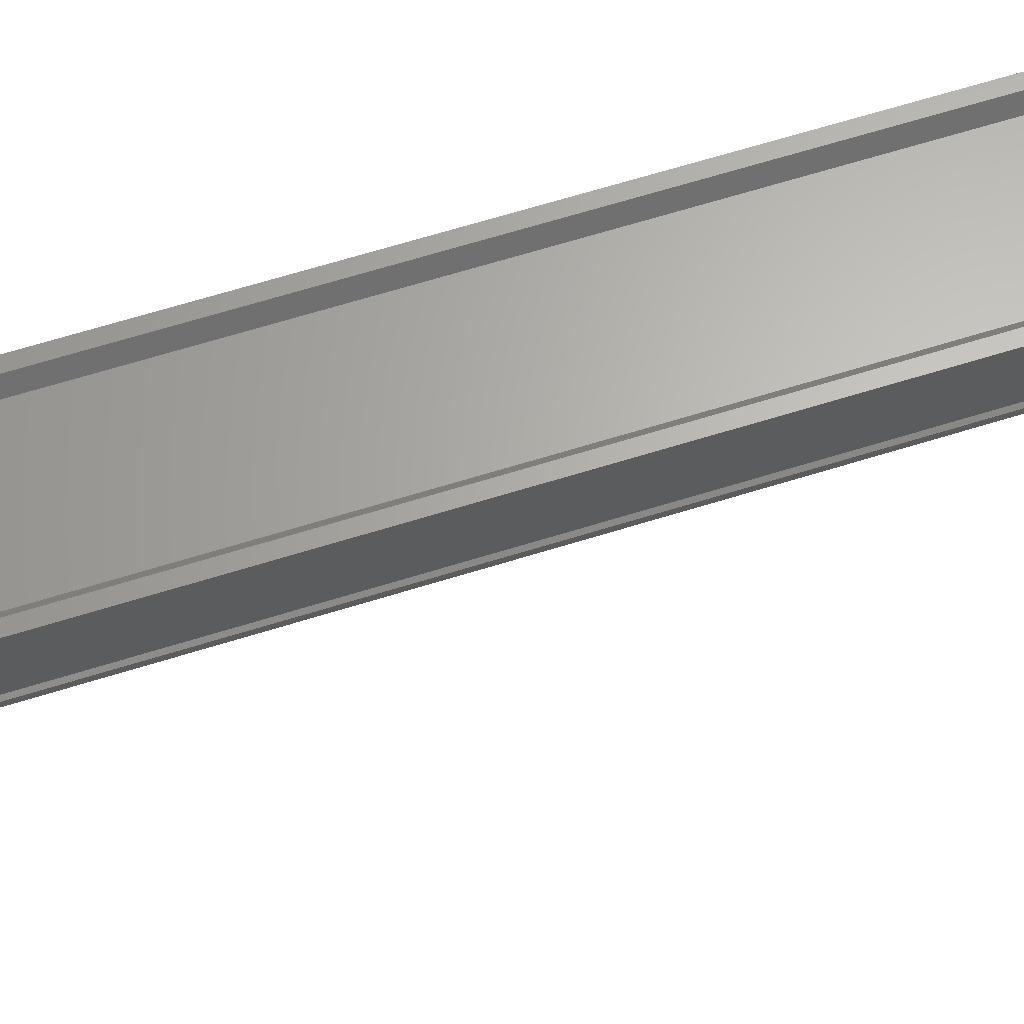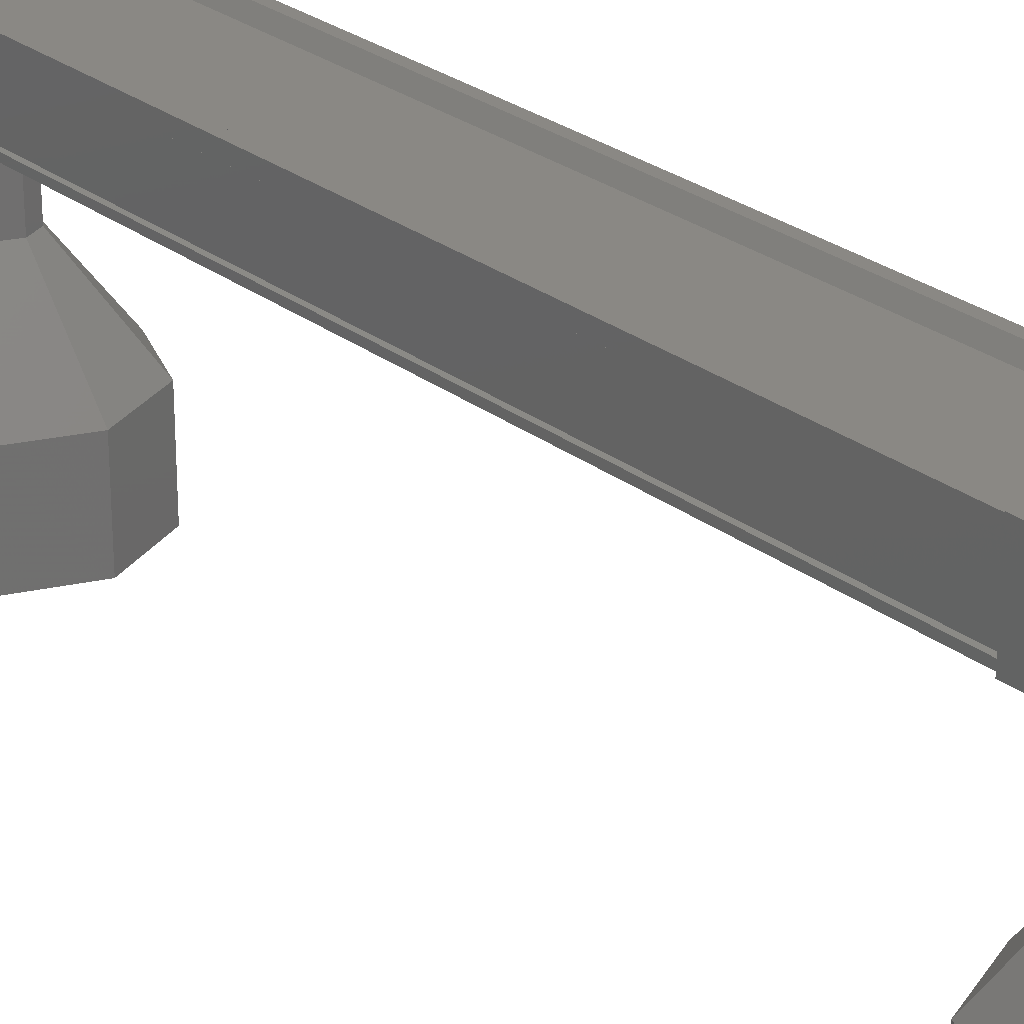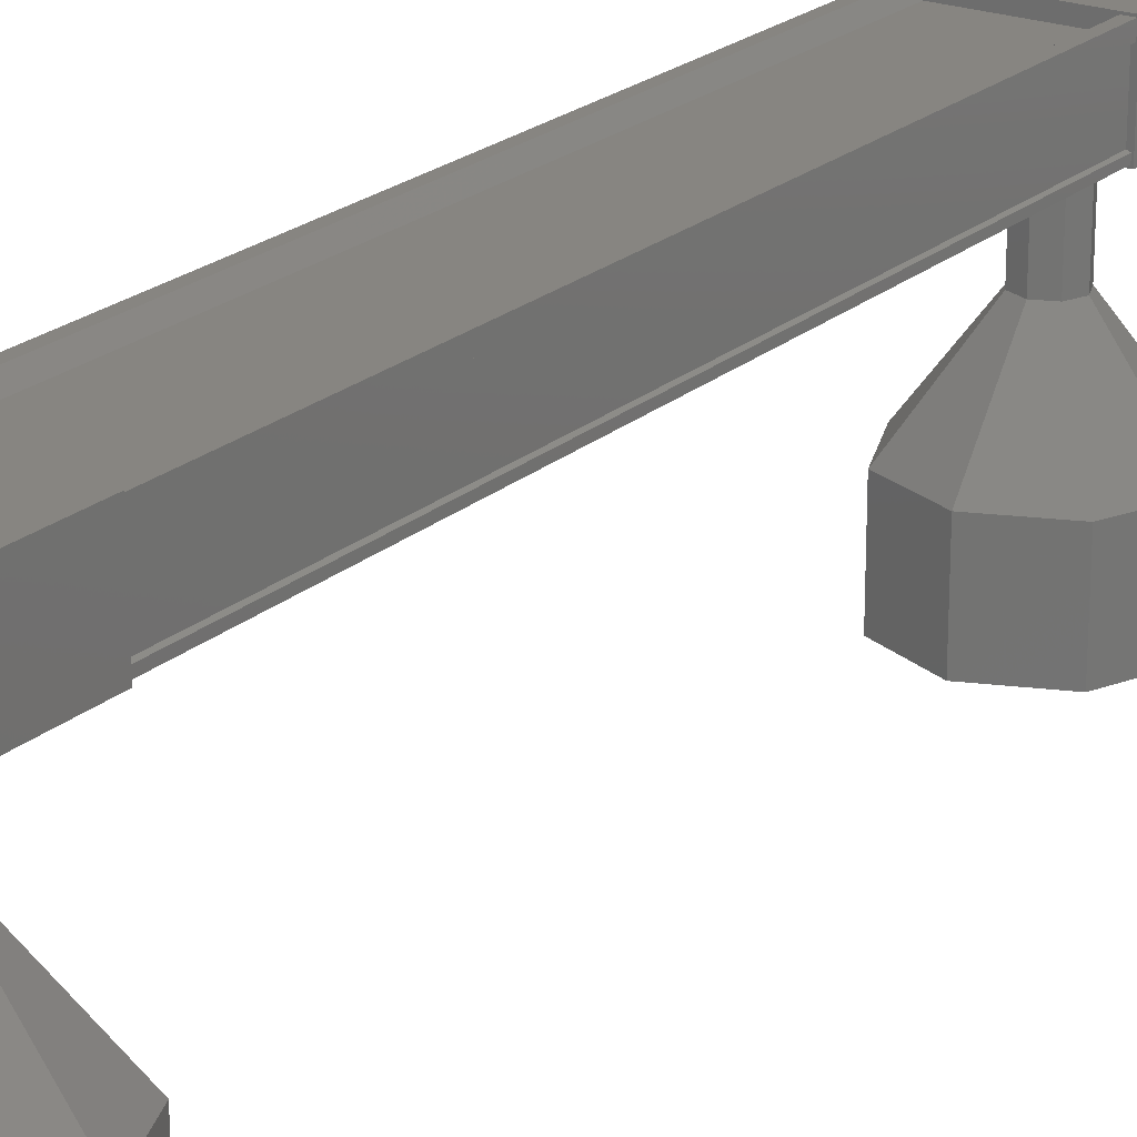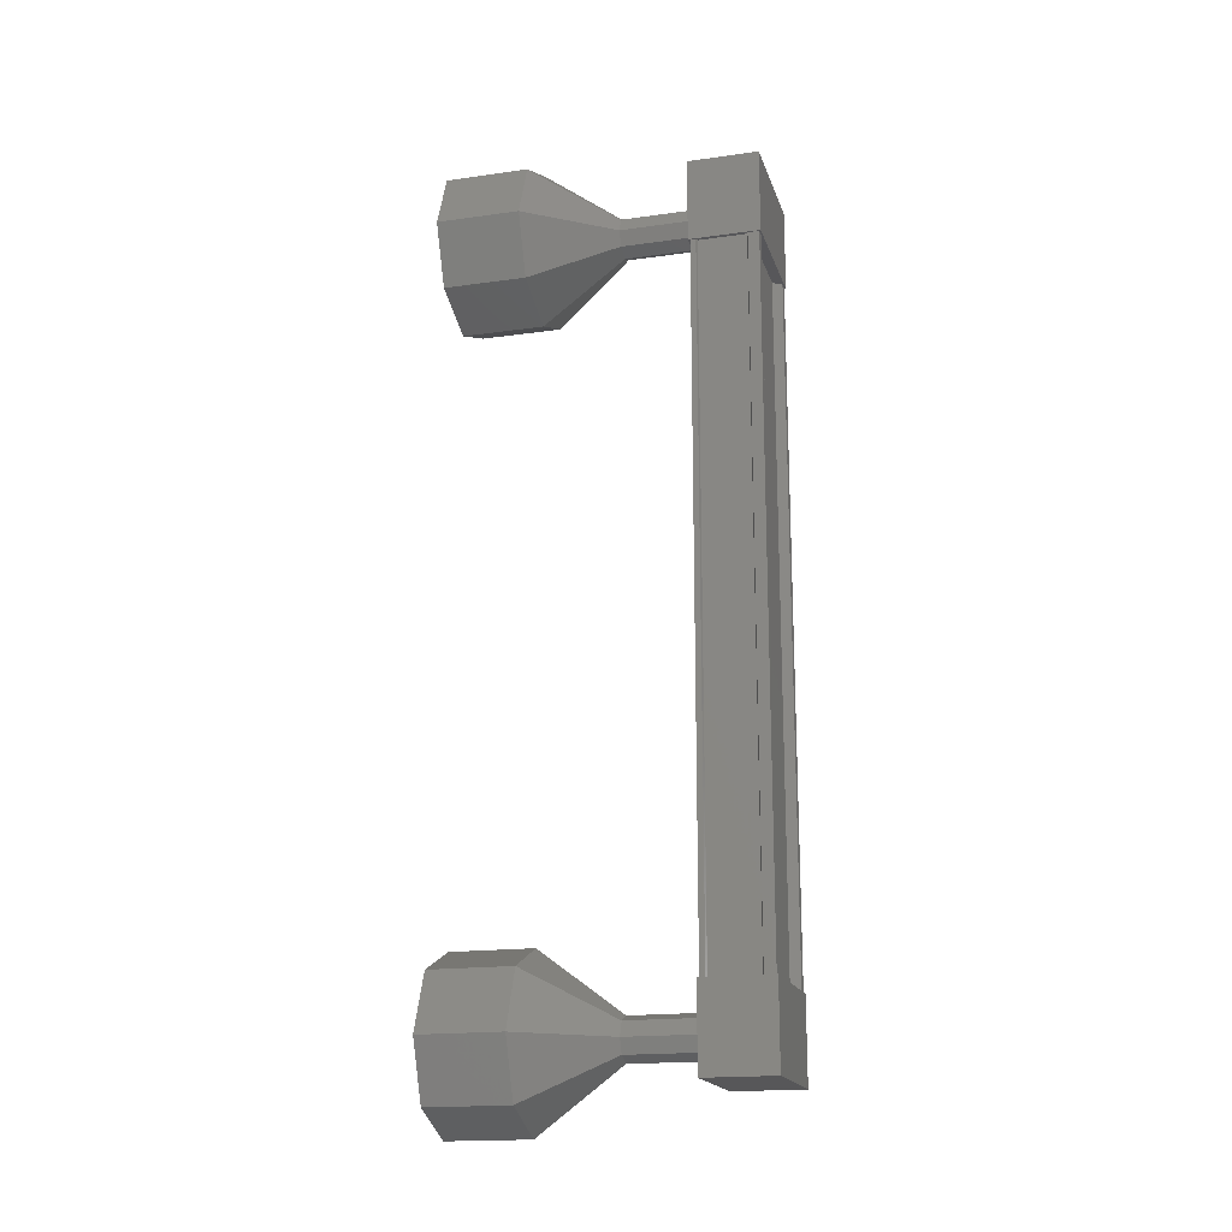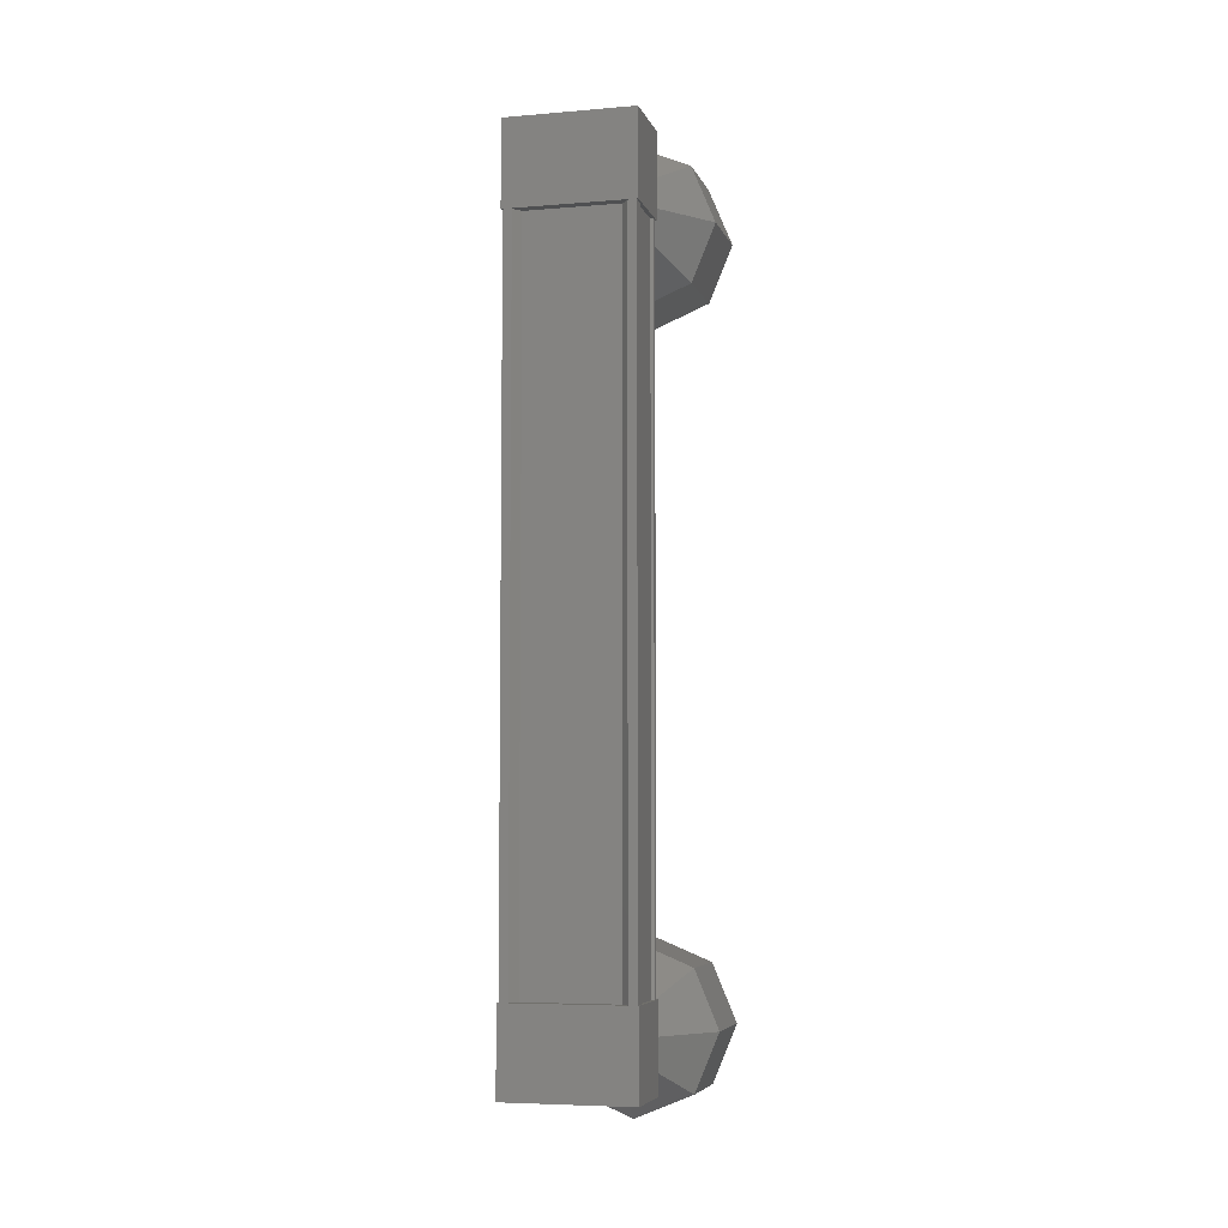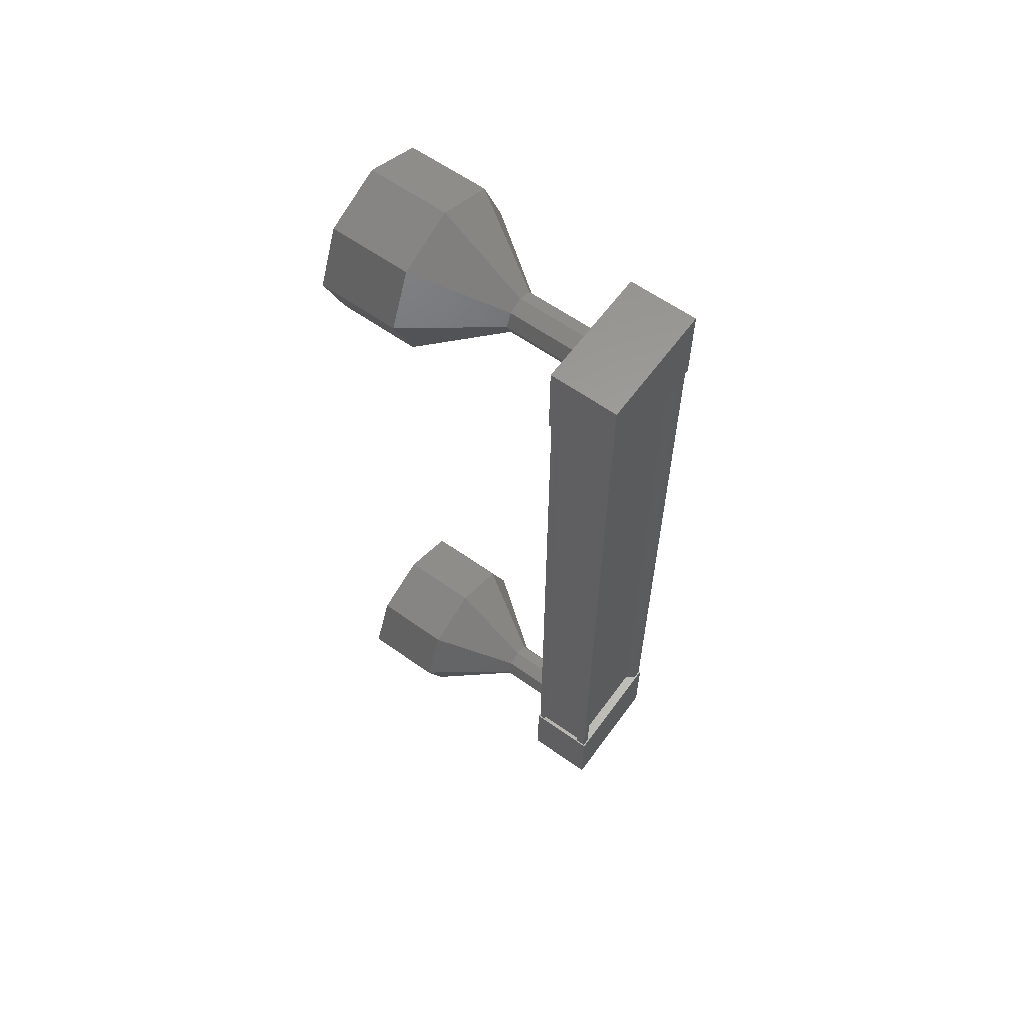
<metadata>
{"format":"stl","ext":"stl","renderer":"f3d","projection":"perspective","resolution":1024,"background":"white","views":[{"elev":64.9,"azim":-107.5,"up":"+Y"},{"elev":27.4,"azim":139.1,"up":"+Y"},{"elev":22.0,"azim":34.4,"up":"+Y"},{"elev":-18.0,"azim":105.3,"up":"+Z"},{"elev":-5.7,"azim":-165.4,"up":"+Z"},{"elev":60.9,"azim":126.0,"up":"+Z"}]}
</metadata>
<code>
# stl→obj: 128 verts, 152 faces
v -0.5545 -996.7 -56.62
v -0.6354 -996.6 -56.62
v -0.6354 -996.6 -47.37
v -0.7382 -996.6 -47.37
v 0.55 -996.7 -47.37
v 0.6309 -996.6 -47.37
v 0.6309 -996.6 -56.62
v 0.7336 -996.6 -47.37
v 0.7336 -996.6 -56.62
v 0.7336 -997.3 -47.37
v 0.7336 -997.3 -56.62
v 0.7022 -997.3 -47.37
v 0.7022 -997.3 -56.62
v 0.7022 -996.7 -56.62
v -0.5545 -996.7 -47.37
v 0.55 -996.7 -56.62
v 0.7336 -996.7 -56.62
v 0.7336 -996.7 -47.37
v 0.7022 -996.7 -47.37
v -0.7552 -996.6 -46.83
v 0.7507 -997.4 -46.83
v 0.7507 -996.6 -46.83
v 0.7507 -996.6 -47.83
v -0.7552 -996.6 -47.83
v 0.7507 -997.4 -47.83
v -0.7552 -997.4 -47.83
v -0.7552 -997.4 -46.83
v 0.7507 -996.6 -56.16
v -0.7552 -996.6 -56.16
v 0.7507 -997.4 -56.16
v -0.7552 -997.4 -56.16
v -0.7552 -997.4 -57.16
v -0.7552 -996.6 -57.16
v 0.7507 -996.6 -57.16
v 0.7507 -997.4 -57.16
v -0.7382 -996.6 -56.62
v -0.7382 -996.7 -56.62
v -0.7382 -996.7 -47.37
v -0.7067 -996.7 -56.62
v -0.7067 -996.7 -47.37
v -0.7067 -997.3 -56.62
v -0.7067 -997.3 -47.37
v -0.7382 -997.3 -56.62
v -0.7382 -997.3 -47.37
v -0.7382 -997.4 -56.62
v -0.7382 -997.4 -47.37
v 0.7336 -997.4 -56.62
v 0.7336 -997.4 -47.37
v -0.002283 -999.3 -57.67
v -0.002283 -1000 -57.67
v -0.7094 -999.3 -57.38
v -0.7094 -1000 -57.38
v -1.002 -999.3 -56.67
v -1.002 -1000 -56.67
v -0.7094 -999.3 -55.96
v -0.7094 -1000 -55.96
v -0.002281 -999.3 -55.67
v -0.002282 -1000 -55.67
v 0.7048 -999.3 -55.96
v 0.7048 -1000 -55.96
v 0.9977 -999.3 -56.67
v 0.9977 -1000 -56.67
v 0.7048 -999.3 -57.38
v 0.7048 -1000 -57.38
v 0.1745 -998.4 -47.14
v -0.002275 -997.4 -47.07
v -0.002275 -998.4 -47.07
v -0.1791 -997.4 -47.14
v -0.1791 -998.4 -47.14
v -0.2523 -997.4 -47.32
v -0.2523 -998.4 -47.32
v -0.1791 -997.4 -47.5
v -0.1791 -998.4 -47.5
v -0.002276 -997.4 -47.57
v -0.002276 -998.4 -47.57
v 0.1745 -997.4 -47.5
v 0.1745 -998.4 -47.5
v 0.2477 -997.4 -47.32
v 0.2477 -998.4 -47.32
v 0.1745 -997.4 -47.14
v 0.7048 -1000 -46.61
v -0.002275 -999.3 -46.32
v -0.002275 -1000 -46.32
v -0.7094 -999.3 -46.61
v -0.7094 -1000 -46.61
v -1.002 -999.3 -47.32
v -1.002 -1000 -47.32
v -0.7094 -999.3 -48.03
v -0.7094 -1000 -48.03
v -0.002277 -999.3 -48.32
v -0.002277 -1000 -48.32
v 0.7048 -999.3 -48.03
v 0.7048 -1000 -48.03
v 0.9977 -999.3 -47.32
v 0.9977 -1000 -47.32
v 0.7048 -999.3 -46.61
v -0.002275 -998.3 -47.07
v -0.1791 -998.3 -47.14
v -0.2523 -998.3 -47.32
v -0.1791 -998.3 -47.5
v -0.002276 -998.3 -47.57
v 0.1745 -998.3 -47.5
v 0.2477 -998.3 -47.32
v 0.1745 -998.3 -47.14
v -0.002282 -997.4 -56.92
v -0.002282 -998.4 -56.92
v -0.1791 -997.4 -56.85
v -0.1791 -998.4 -56.85
v -0.2523 -997.4 -56.67
v -0.2523 -998.4 -56.67
v -0.1791 -997.4 -56.49
v -0.1791 -998.4 -56.49
v -0.002281 -997.4 -56.42
v -0.002282 -998.4 -56.42
v 0.1745 -997.4 -56.49
v 0.1745 -998.4 -56.49
v 0.2477 -997.4 -56.67
v 0.2477 -998.4 -56.67
v 0.1745 -997.4 -56.85
v 0.1745 -998.4 -56.85
v 0.1745 -998.3 -56.85
v -0.002282 -998.3 -56.92
v -0.1791 -998.3 -56.85
v -0.2523 -998.3 -56.67
v -0.1791 -998.3 -56.49
v -0.002282 -998.3 -56.42
v 0.1745 -998.3 -56.49
v 0.2477 -998.3 -56.67
f 1 2 3
f 3 2 4
f 5 6 7
f 7 6 8
f 8 9 7
f 10 11 12
f 12 11 13
f 13 14 12
f 3 15 1
f 1 15 5
f 5 16 1
f 7 16 5
f 9 8 17
f 17 8 18
f 18 14 17
f 19 14 18
f 12 14 19
f 20 21 22
f 22 21 23
f 23 24 22
f 25 24 23
f 26 24 25
f 25 21 26
f 26 21 27
f 27 21 20
f 20 24 27
f 22 24 20
f 28 29 30
f 30 29 31
f 31 32 30
f 29 32 31
f 33 32 29
f 29 34 33
f 33 34 32
f 32 34 35
f 35 30 32
f 34 30 35
f 28 30 34
f 34 29 28
f 2 36 4
f 4 36 37
f 37 38 4
f 39 38 37
f 40 38 39
f 39 41 40
f 40 41 42
f 42 41 43
f 43 44 42
f 45 44 43
f 46 44 45
f 45 47 46
f 46 47 48
f 48 47 10
f 25 23 21
f 24 26 27
f 47 11 10
f 49 50 51
f 51 50 52
f 52 53 51
f 54 53 52
f 55 53 54
f 54 56 55
f 55 56 57
f 57 56 58
f 58 59 57
f 60 59 58
f 61 59 60
f 60 62 61
f 61 62 63
f 63 62 64
f 64 49 63
f 50 49 64
f 65 66 67
f 67 66 68
f 68 69 67
f 70 69 68
f 71 69 70
f 70 72 71
f 71 72 73
f 73 72 74
f 74 75 73
f 76 75 74
f 77 75 76
f 76 78 77
f 77 78 79
f 79 78 80
f 80 65 79
f 66 65 80
f 81 82 83
f 83 82 84
f 84 85 83
f 86 85 84
f 87 85 86
f 86 88 87
f 87 88 89
f 89 88 90
f 90 91 89
f 92 91 90
f 93 91 92
f 92 94 93
f 93 94 95
f 95 94 96
f 96 81 95
f 82 81 96
f 96 97 82
f 82 97 98
f 98 84 82
f 99 84 98
f 86 84 99
f 99 100 86
f 86 100 88
f 88 100 101
f 101 90 88
f 102 90 101
f 92 90 102
f 102 103 92
f 92 103 94
f 94 103 104
f 104 96 94
f 97 96 104
f 105 106 107
f 107 106 108
f 108 109 107
f 110 109 108
f 111 109 110
f 110 112 111
f 111 112 113
f 113 112 114
f 114 115 113
f 116 115 114
f 117 115 116
f 116 118 117
f 117 118 119
f 119 118 120
f 120 105 119
f 106 105 120
f 121 63 122
f 122 63 49
f 49 123 122
f 51 123 49
f 124 123 51
f 51 53 124
f 124 53 125
f 125 53 55
f 55 126 125
f 57 126 55
f 127 126 57
f 57 59 127
f 127 59 128
f 128 59 61
f 61 121 128
f 63 121 61

</code>
